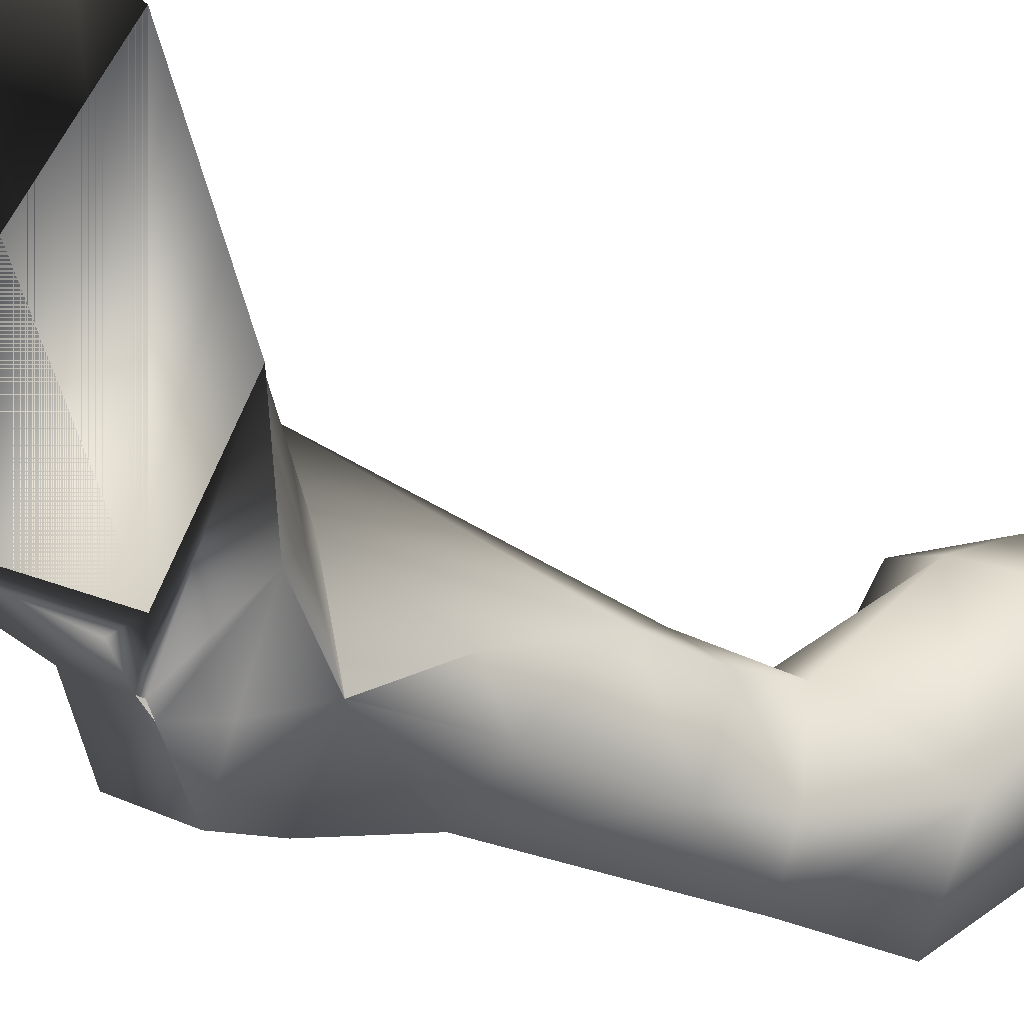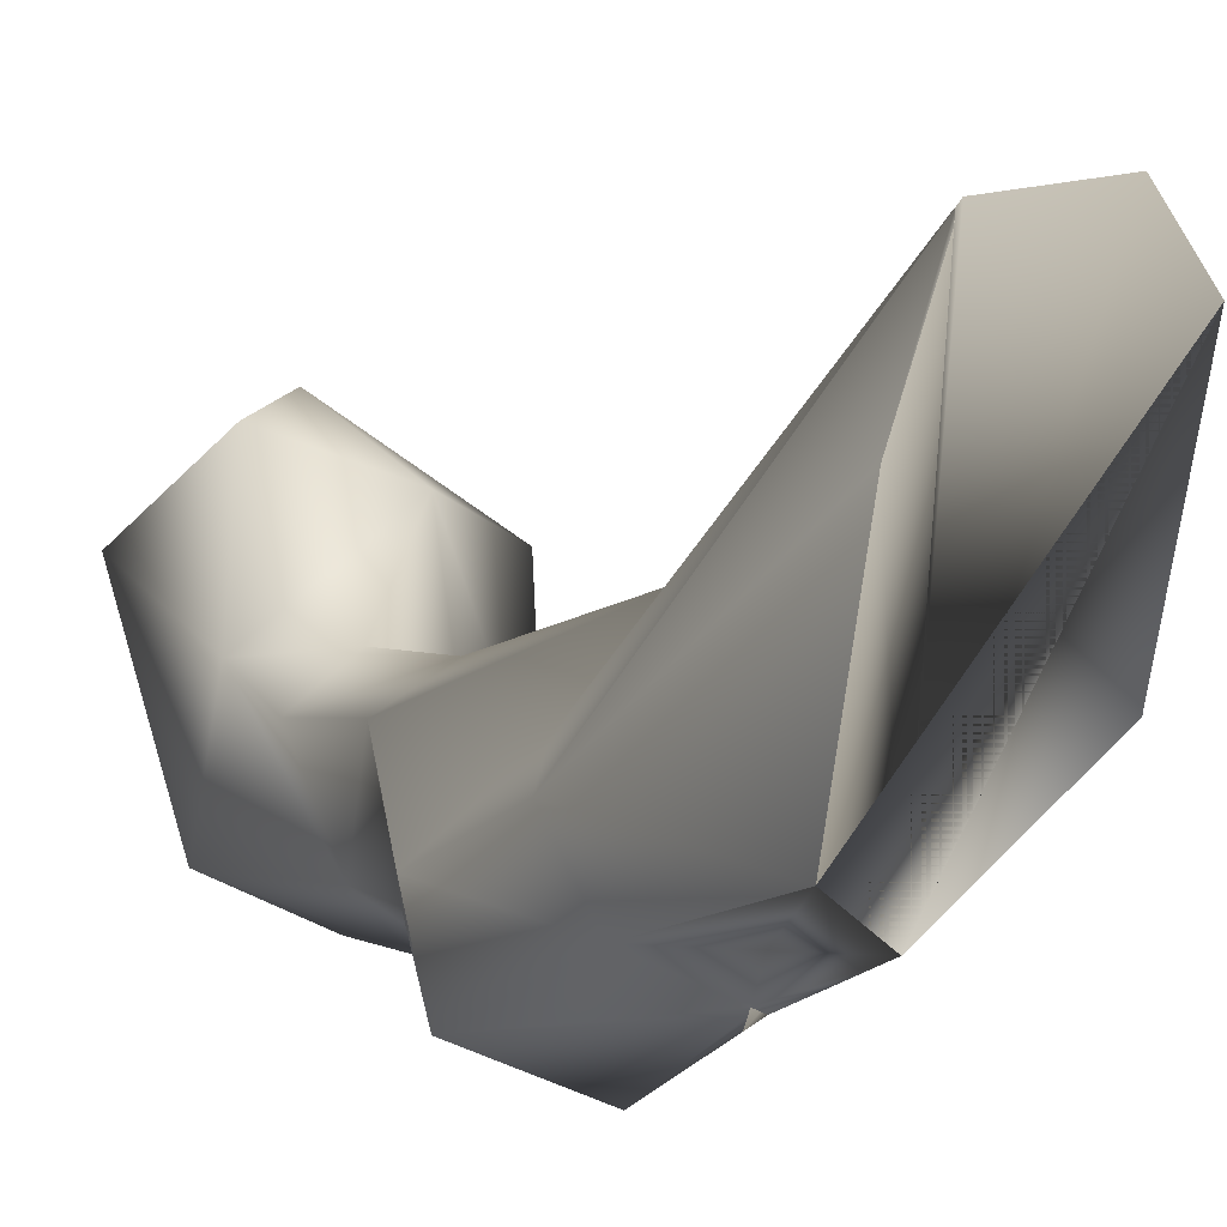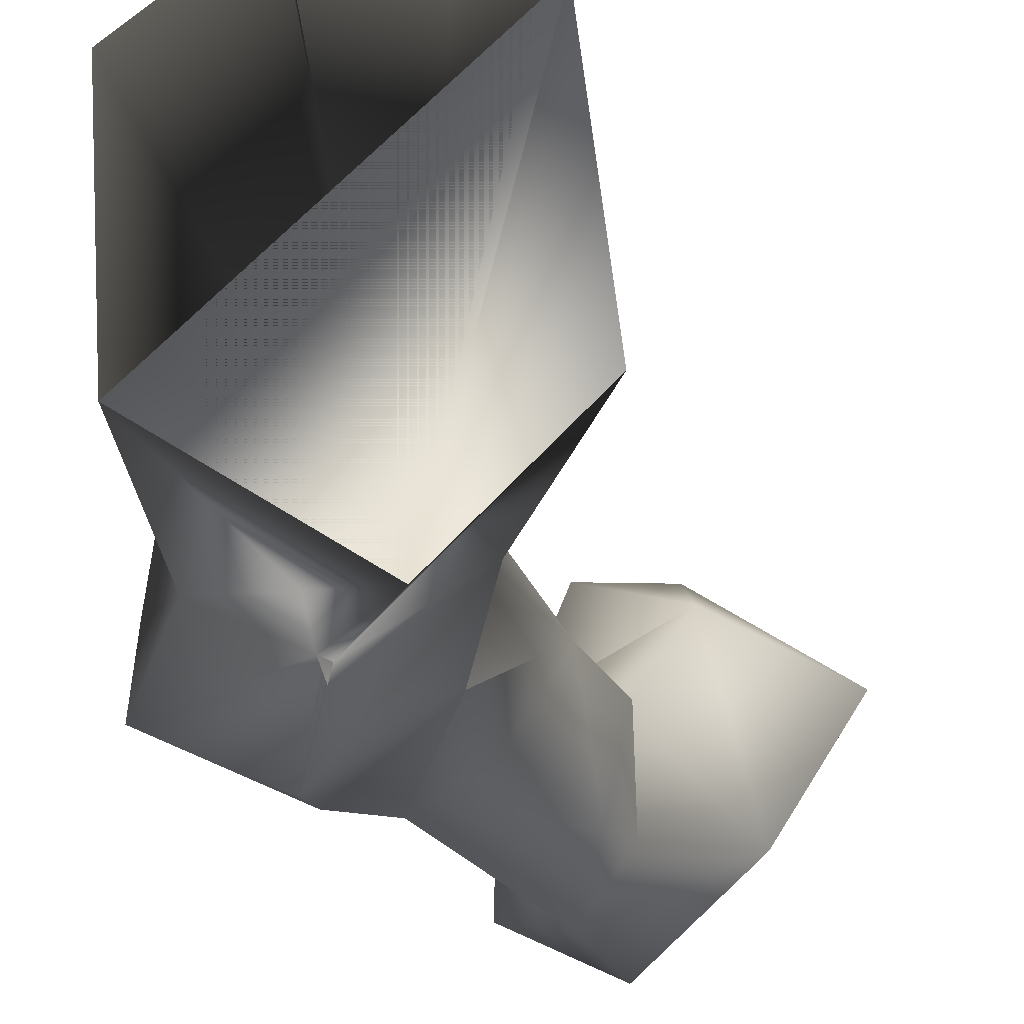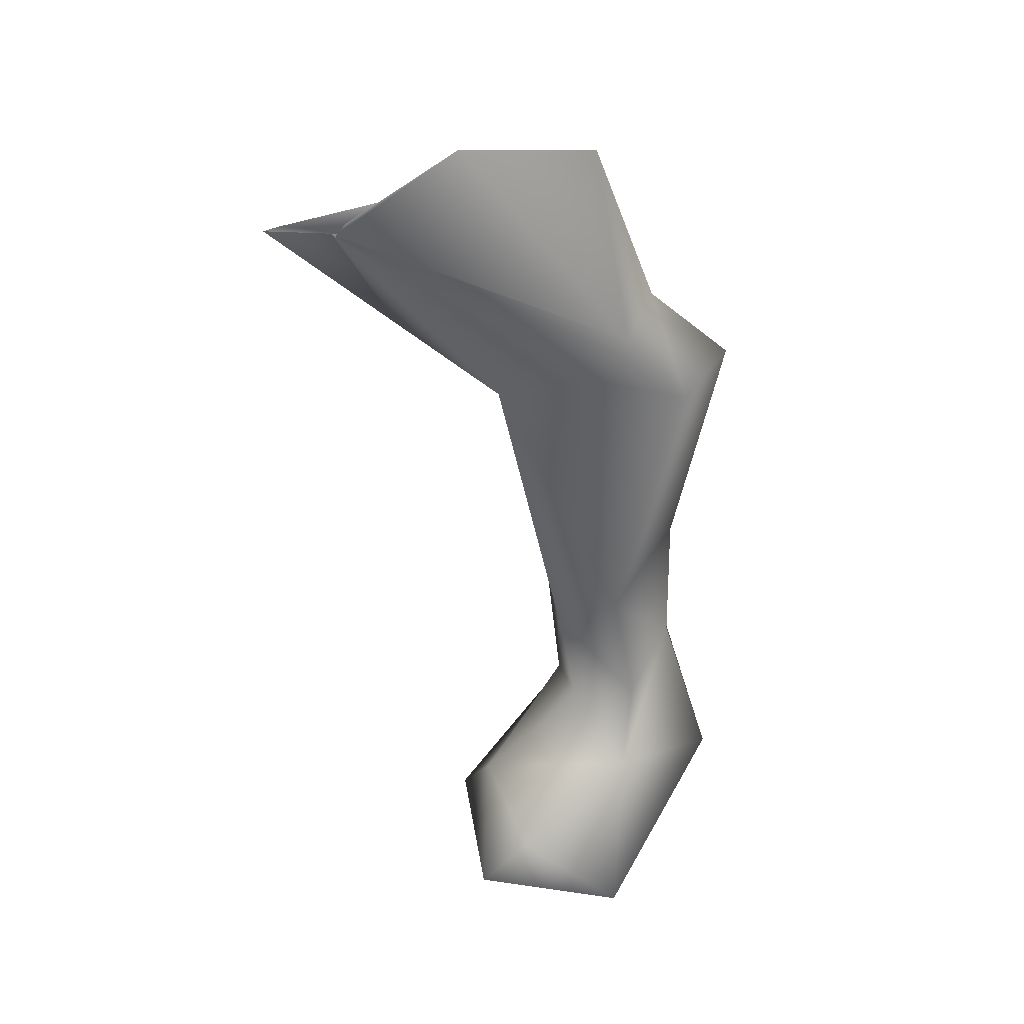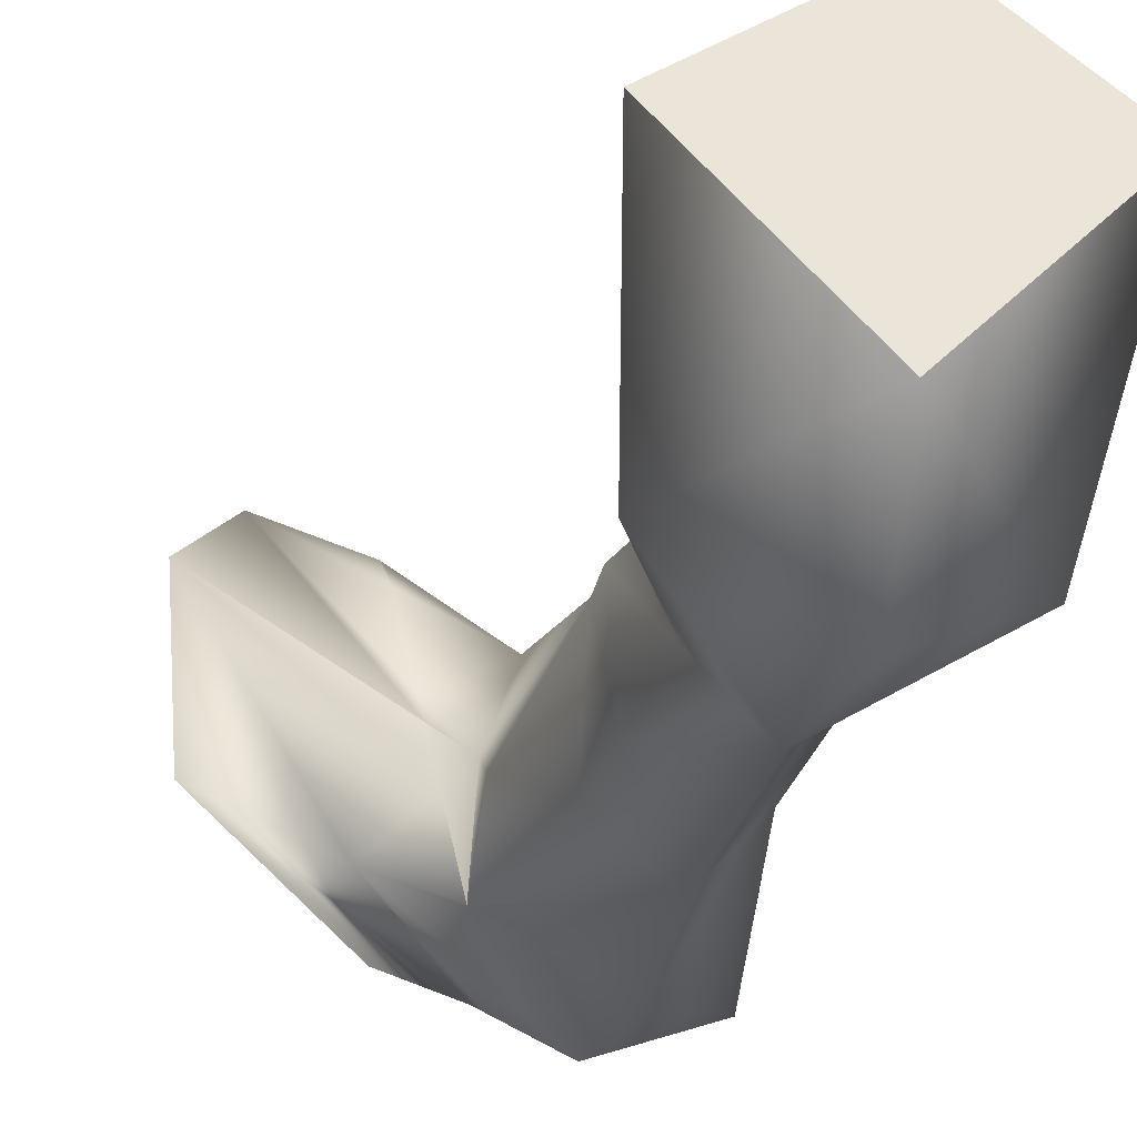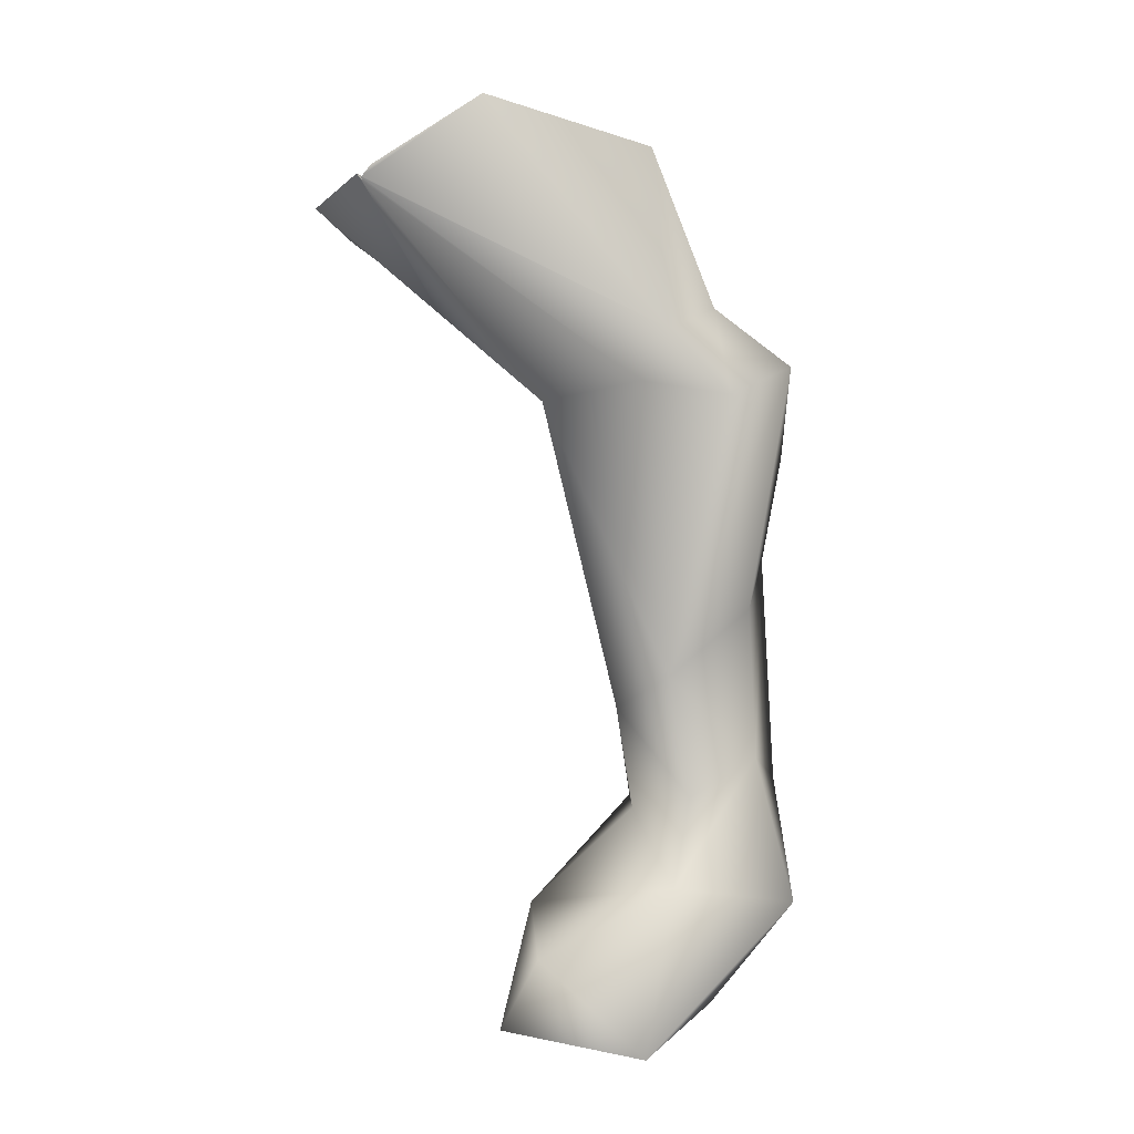
<metadata>
{"format":"obj","ext":"obj","renderer":"f3d","projection":"perspective","resolution":1024,"background":"white","views":[{"elev":-22.0,"azim":-121.2,"up":"+Z"},{"elev":6.0,"azim":161.7,"up":"+Z"},{"elev":-19.3,"azim":-157.3,"up":"+Z"},{"elev":30.8,"azim":46.5,"up":"+Y"},{"elev":-29.5,"azim":-15.0,"up":"+Z"},{"elev":2.0,"azim":65.3,"up":"+Y"}]}
</metadata>
<code>
o Frontal_Izq_Mesh_0322.rip.003
v 0.3377 -1.133 -0.02567
v -0.03002 -1.103 -0.02999
v 0.1498 -1.119 -0.2237
v -0.03002 -1.103 -0.02999
v 0.3377 -1.133 -0.02567
v 0.1697 -1.118 0.1099
v -0.1428 -0.1369 -0.06193
v 0.02631 -0.1294 -0.2067
v 0.103 -0.1653 -0.2468
v 0.1155 -0.1337 -0.1985
v 0.2198 -0.1387 -0.1889
v 0.1158 -0.1624 -0.2404
v 0.3093 -0.2224 -0.2578
v 0.1154 -0.1687 -0.2474
v 0.1708 -0.2512 -0.3226
v 0.1146 -0.18 -0.2597
v 0.09411 -0.2396 -0.254
v -0.008818 -0.2242 -0.162
v -0.1429 -0.02982 0.2084
v 0.0411 -0.2545 -0.04256
v 0.05042 -0.2753 -0.1127
v 0.07657 -0.2978 -0.09092
v 0.1674 0.08449 -0.119
v 0.1676 0.0848 -0.1189
v 0.2573 -0.1718 -0.1001
v 0.3209 -0.2615 -0.159
v 0.2392 -0.6413 -0.11
v 0.2386 -0.553 -0.2347
v 0.1989 -0.3438 -0.308
v 0.06326 -0.3196 -0.2313
v 0.06318 -0.3198 -0.2312
v 0.06304 -0.3197 -0.2312
v 0.06309 -0.3197 -0.2307
v 0.1524 0.1415 0.126
v 0.2252 -0.2407 -0.07326
v 0.1186 -0.2662 0.02439
v 0.1534 -0.6898 -0.07253
v 0.2651 -0.8036 -0.1283
v 0.2248 -0.7601 -0.2538
v 0.1903 -0.4876 -0.2825
v 0.06314 -0.3199 -0.2312
v 0.06198 0.02887 0.2649
v 0.06303 0.03325 0.2665
v 0.03429 -0.1454 0.1409
v 0.04096 -0.2248 -9e-05
v 0.07657 -0.2978 -0.09092
v 0.08458 -0.6053 -0.1088
v 0.06806 -0.7019 -0.1362
v 0.1192 -0.8172 -0.1098
v 0.1921 -0.8242 -0.07824
v 0.2834 -0.9216 -0.09456
v 0.0411 -0.2545 -0.04256
v 0.09883 -0.962 0.03269
v 0.2477 -1.008 0.08835
v 0.3377 -1.133 -0.02567
v 0.3063 -0.9497 -0.2667
v 0.1625 -0.7998 -0.3185
v 0.1697 -1.118 0.1099
v 0.1498 -1.119 -0.2237
v 0.1743 -0.9695 -0.333
v 0.01651 -0.9207 -0.2297
v 0.09705 -0.7889 -0.243
v 0.1192 -0.8172 -0.1098
v 0.06806 -0.7019 -0.1362
v 0.08502 -0.6746 -0.2573
v 0.1625 -0.7998 -0.3185
v -0.03002 -1.103 -0.02999
v 0.09883 -0.962 0.03269
v 0.1697 -1.118 0.1099
v 0.08458 -0.6053 -0.1088
v 0.1016 -0.5007 -0.2257
v 0.04954 -0.435 -0.1737
v 0.06309 -0.32 -0.2311
v 0.063 -0.3201 -0.2309
v -0.0717 0.006424 0.2874
v -0.1429 -0.02982 0.2084
v 0.06024 0.03797 0.2723
v 0.06351 0.03449 0.2662
v 0.07099 0.05006 0.2553
f 1 2 3
f 4 5 6
f 7 8 9
f 10 11 12
f 12 11 13 14
f 14 13 15 16
f 17 16 15
f 7 9 18
f 19 7 18
f 20 21 22
f 23 24 11 10
f 24 25 11
f 11 25 26
f 11 26 13
f 13 26 27
f 13 27 28
f 29 13 28
f 15 13 29
f 30 15 29 31
f 17 15 30
f 21 18 32 33
f 24 34 25
f 25 35 26
f 26 35 27
f 35 36 27
f 27 36 37
f 27 37 38
f 39 27 38
f 28 27 39
f 40 28 39
f 29 28 40
f 31 29 40 41
f 42 36 35 43
f 42 44 36
f 45 46 36 44
f 36 46 47
f 36 47 37
f 37 47 48
f 37 48 49
f 37 49 50
f 38 37 50
f 38 50 51
f 39 38 51
f 45 52 46
f 53 50 49
f 50 53 51
f 51 53 54
f 51 54 55
f 56 51 55
f 39 51 56
f 57 39 56
f 54 53 58
f 55 54 58
f 59 56 55
f 60 56 59
f 57 56 60
f 61 57 60
f 62 57 61
f 63 62 61
f 64 62 63
f 64 65 62
f 65 66 62
f 61 60 59
f 61 59 67
f 68 61 67
f 63 61 68
f 68 67 69
f 70 65 64
f 70 71 65
f 71 40 65
f 65 40 66
f 40 39 66
f 72 71 70
f 41 40 71 73
f 22 72 70
f 72 74 73 71
f 75 76 52 45
f 75 45 44
f 77 75 44 42
f 32 41 73
f 25 78 43 35
f 34 79 78 25
f 22 33 74 72
f 22 21 33
f 19 18 21 20
f 18 17 30 32
f 18 9 16 17
f 8 10 12 9
f 8 23 10
f 8 7 19 24 34 79 78 43 42 77 75 76 23

</code>
